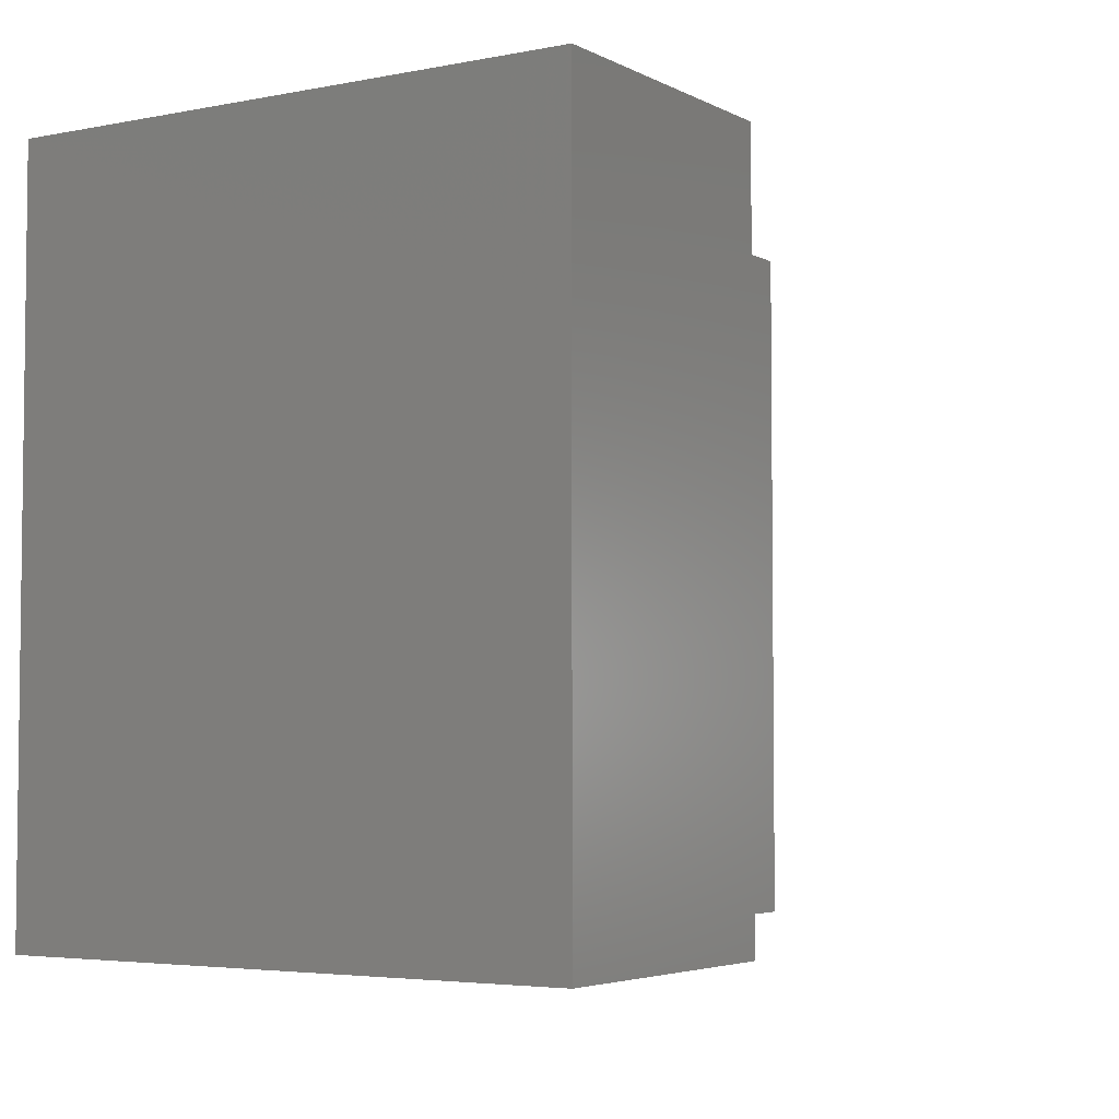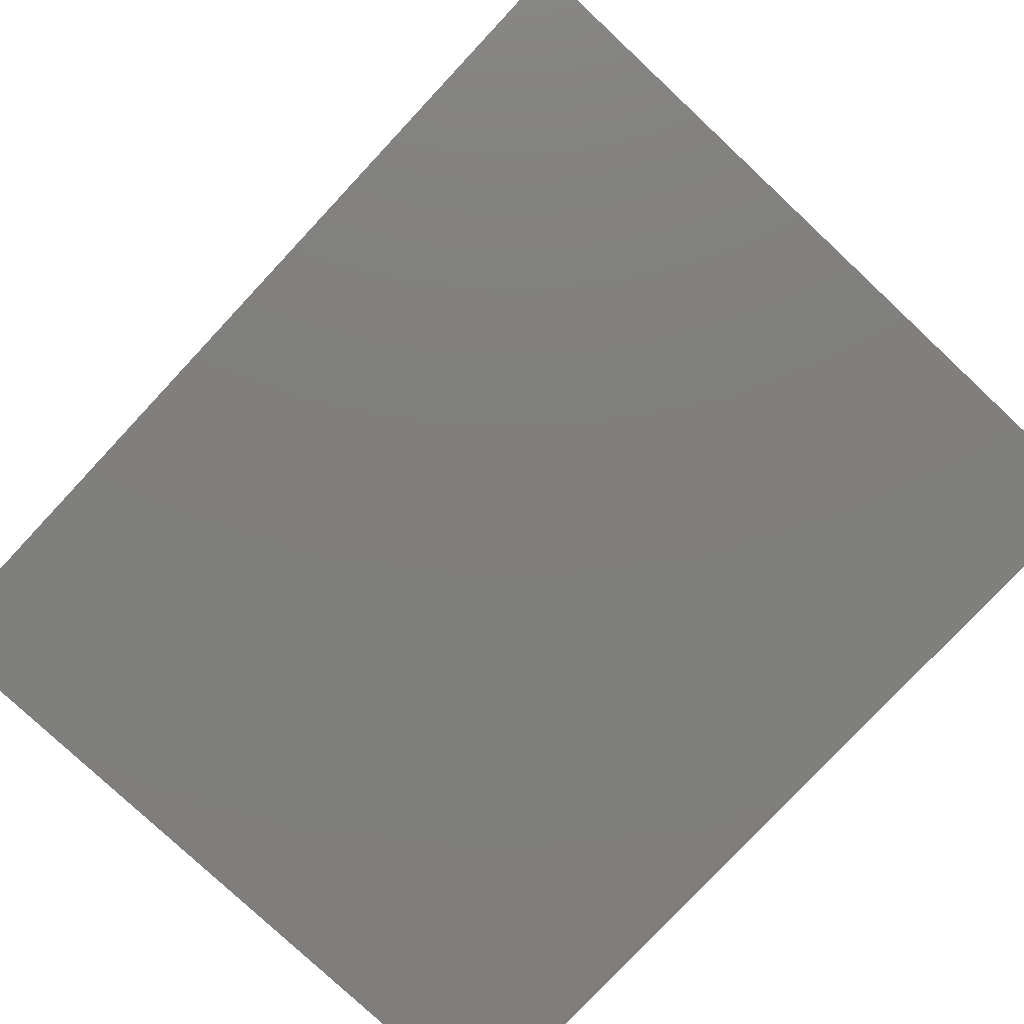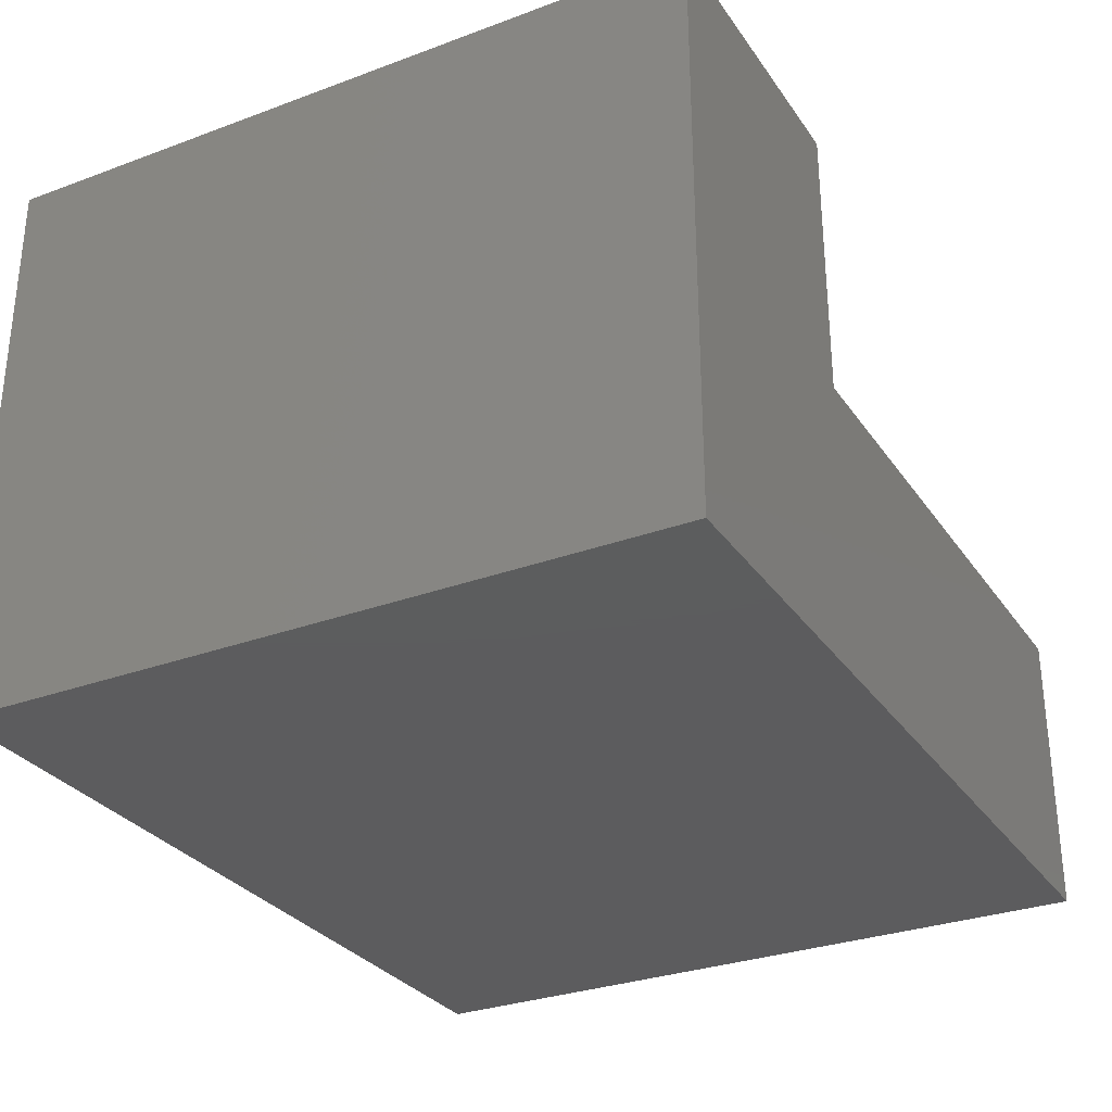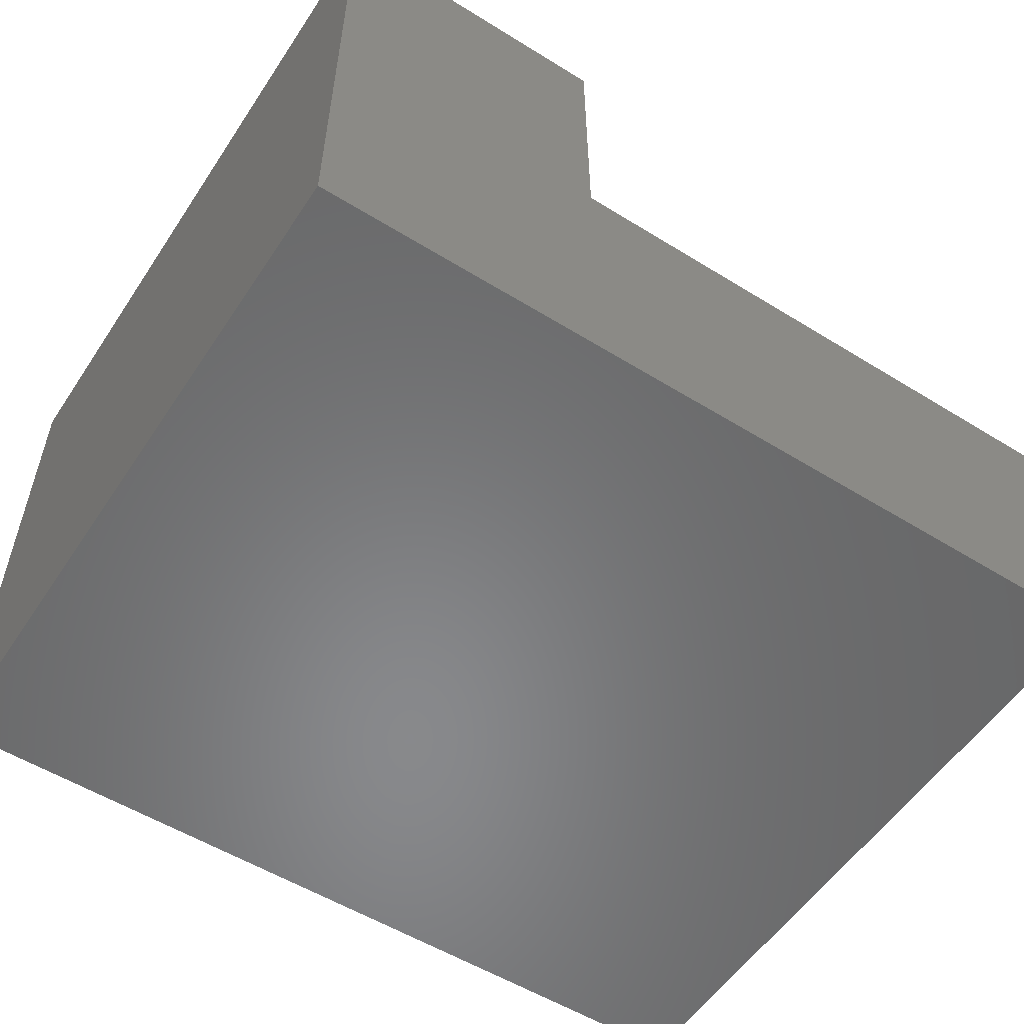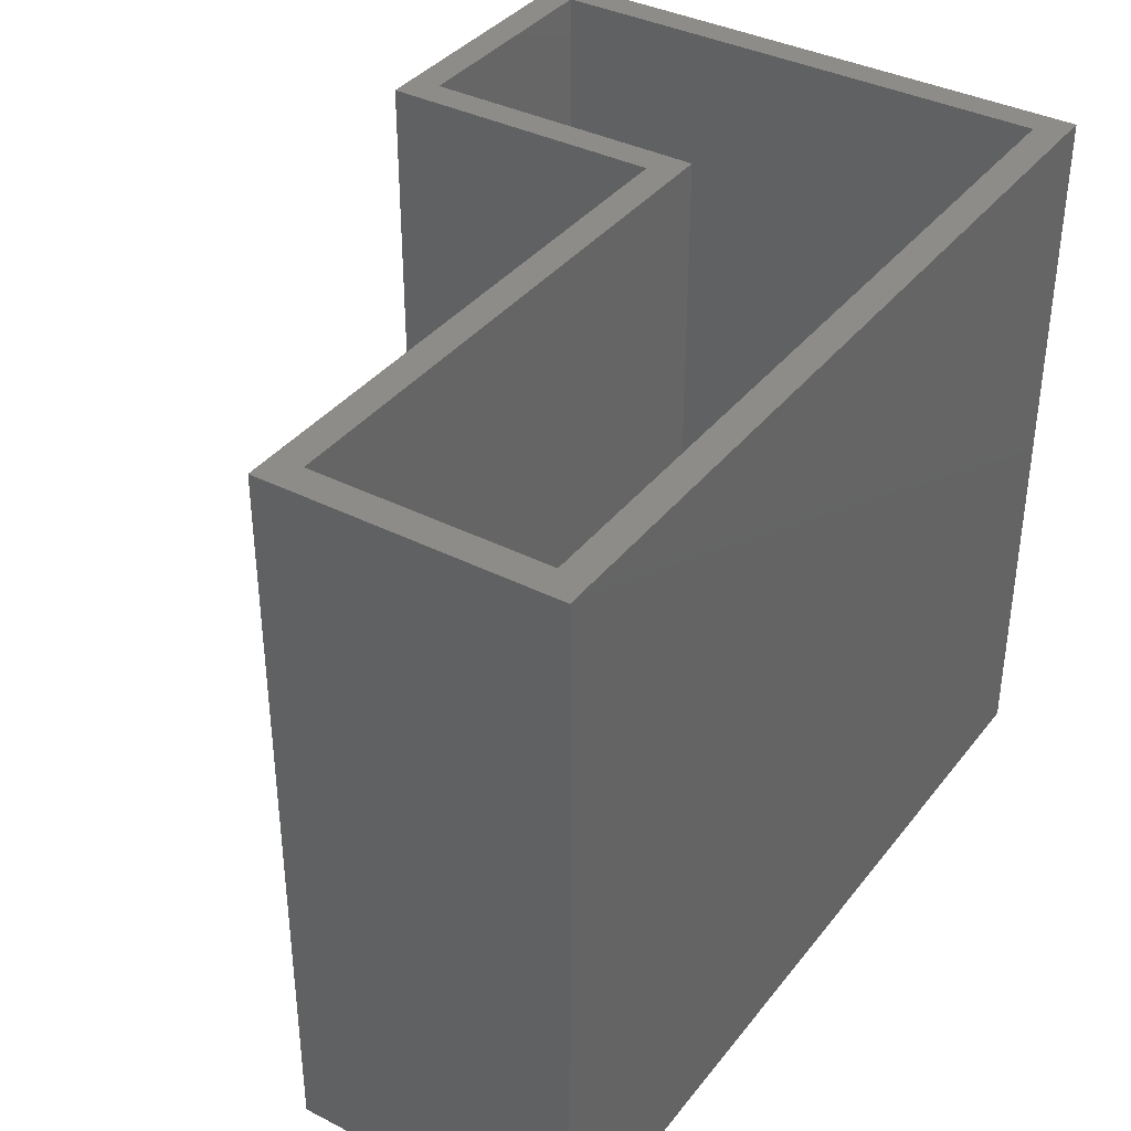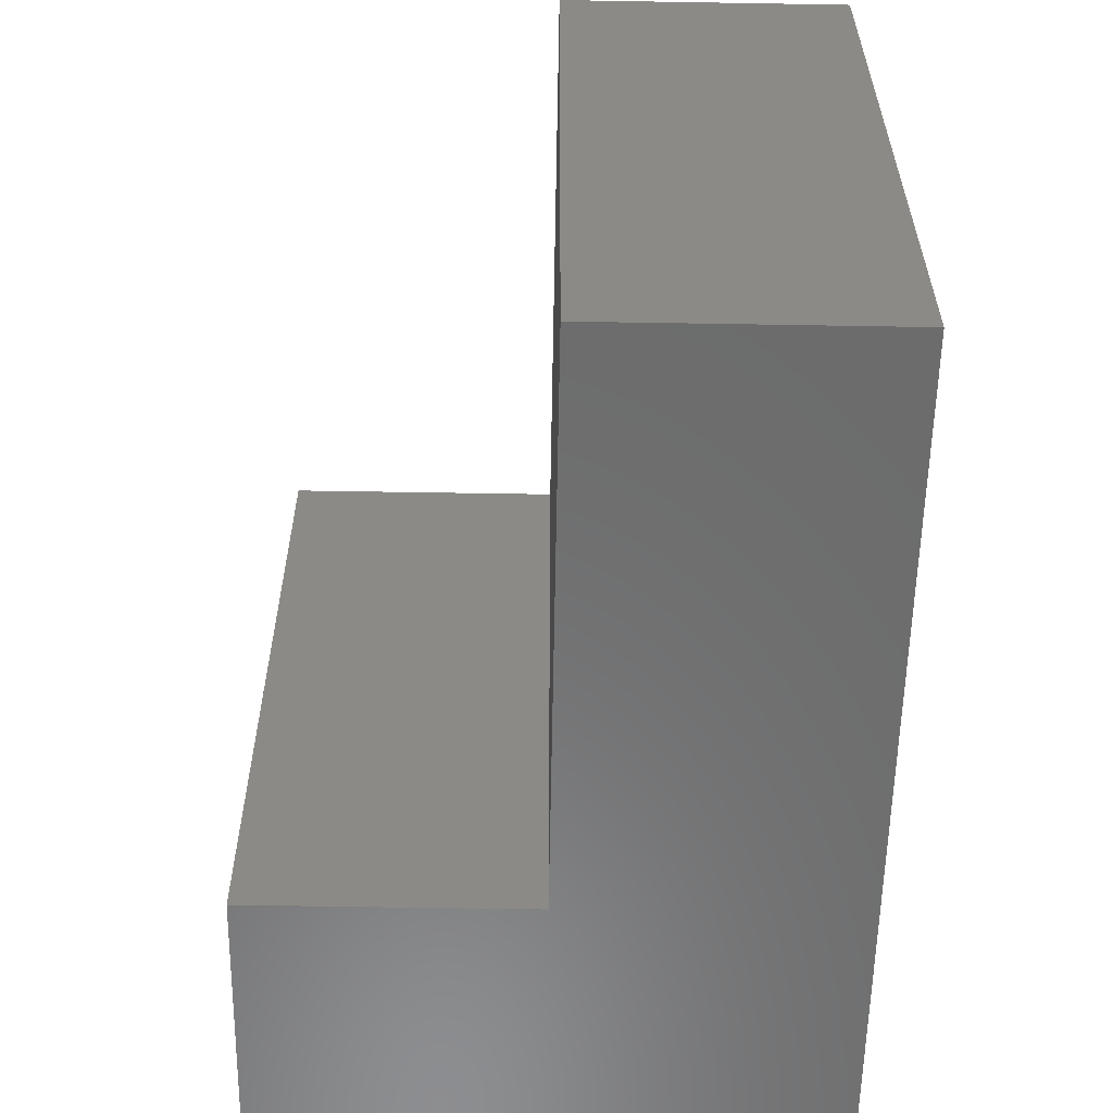
<metadata>
{"format":"stl","ext":"stl","renderer":"f3d","projection":"perspective","resolution":1024,"background":"white","views":[{"elev":-4.2,"azim":-57.5,"up":"+Y"},{"elev":-79.2,"azim":-133.1,"up":"+Z"},{"elev":-30.1,"azim":-61.7,"up":"+Z"},{"elev":-55.1,"azim":-33.1,"up":"+Z"},{"elev":37.3,"azim":123.2,"up":"+Y"},{"elev":-58.3,"azim":89.0,"up":"+Y"}]}
</metadata>
<code>
# stl→obj: 24 verts, 44 faces
v -0.08018 4.987e-17 0.2989
v -0.3516 3.307e-17 0.2677
v -0.3828 3.307e-17 0.2989
v -0.3516 3.469e-18 -0.2656
v -0.3828 0 -0.2969
v 0.4844 4.987e-17 -0.2656
v 0.5156 4.987e-17 -0.2969
v -0.1114 4.64e-17 0.2677
v -0.08018 3.36e-17 0.005757
v -0.1114 3.013e-17 -0.02549
v 0.5156 6.667e-17 0.005757
v 0.4844 6.32e-17 -0.02549
v -0.3516 -0.7188 -0.2656
v 0.4844 -0.7188 -0.2656
v 0.4844 -0.7188 -0.02549
v -0.1114 -0.7188 -0.02549
v -0.1114 -0.7188 0.2677
v -0.3516 -0.7188 0.2677
v -0.3828 -0.75 -0.2969
v 0.5156 -0.75 -0.2969
v 0.5156 -0.75 0.005757
v -0.08018 -0.75 0.005757
v -0.08018 -0.75 0.2989
v -0.3828 -0.75 0.2989
f 1 2 3
f 3 2 4
f 3 4 5
f 5 4 6
f 5 6 7
f 2 1 8
f 8 1 9
f 8 9 10
f 10 9 11
f 10 11 12
f 12 11 7
f 12 7 6
f 13 14 4
f 4 14 6
f 6 14 12
f 12 14 15
f 12 15 10
f 10 15 16
f 10 16 8
f 8 16 17
f 8 17 2
f 2 17 18
f 2 18 4
f 4 18 13
f 14 13 15
f 15 13 16
f 13 18 16
f 16 18 17
f 19 20 21
f 19 21 22
f 19 22 23
f 19 23 24
f 3 5 24
f 24 5 19
f 1 3 23
f 23 3 24
f 9 1 22
f 22 1 23
f 11 9 21
f 21 9 22
f 7 11 20
f 20 11 21
f 19 5 20
f 20 5 7

</code>
